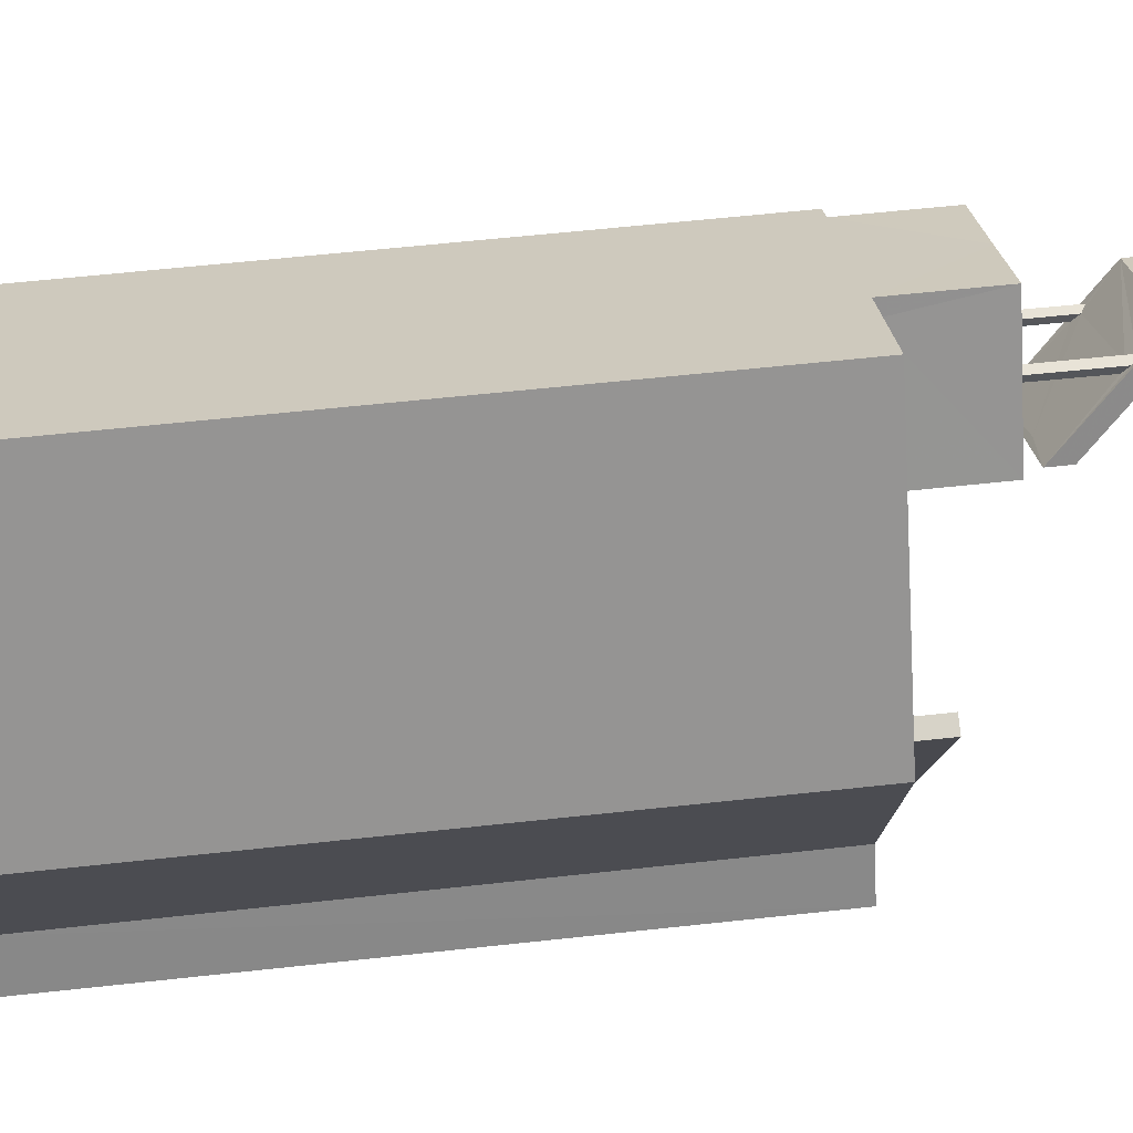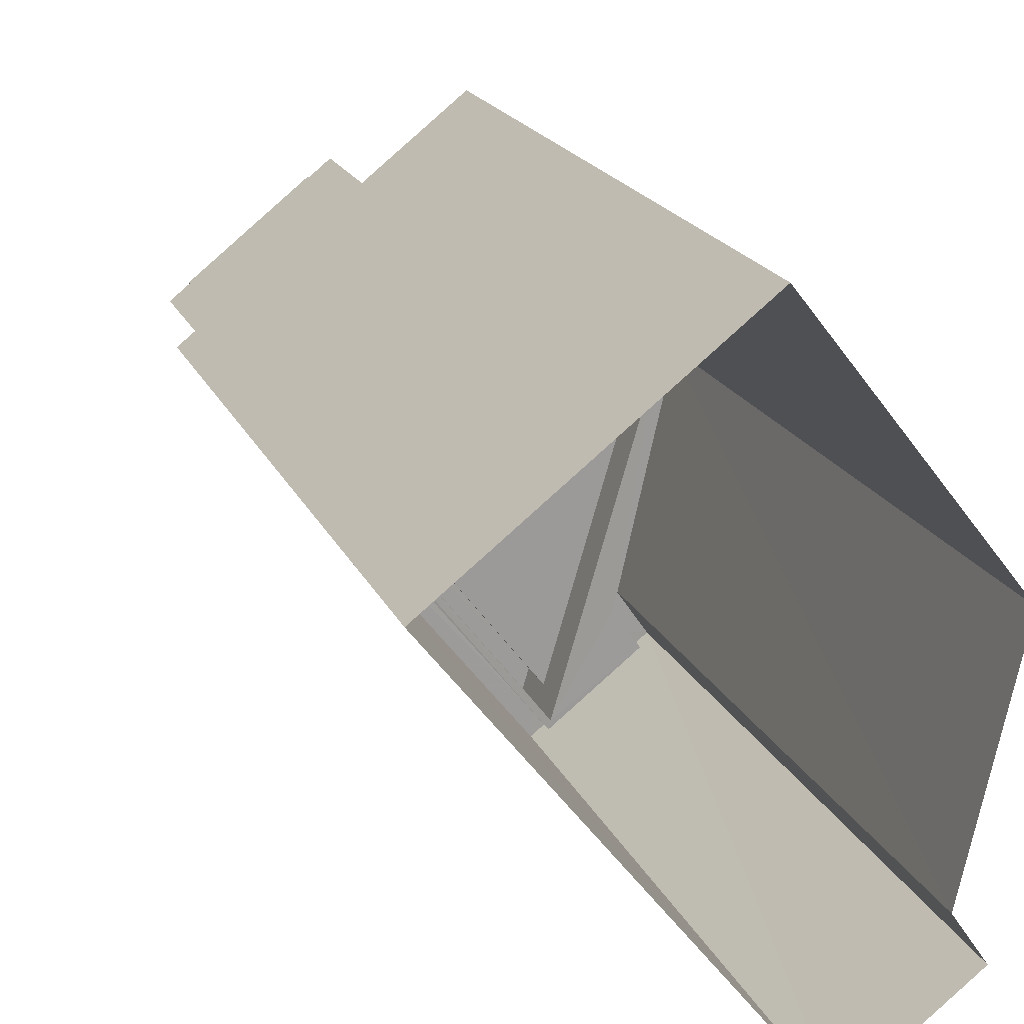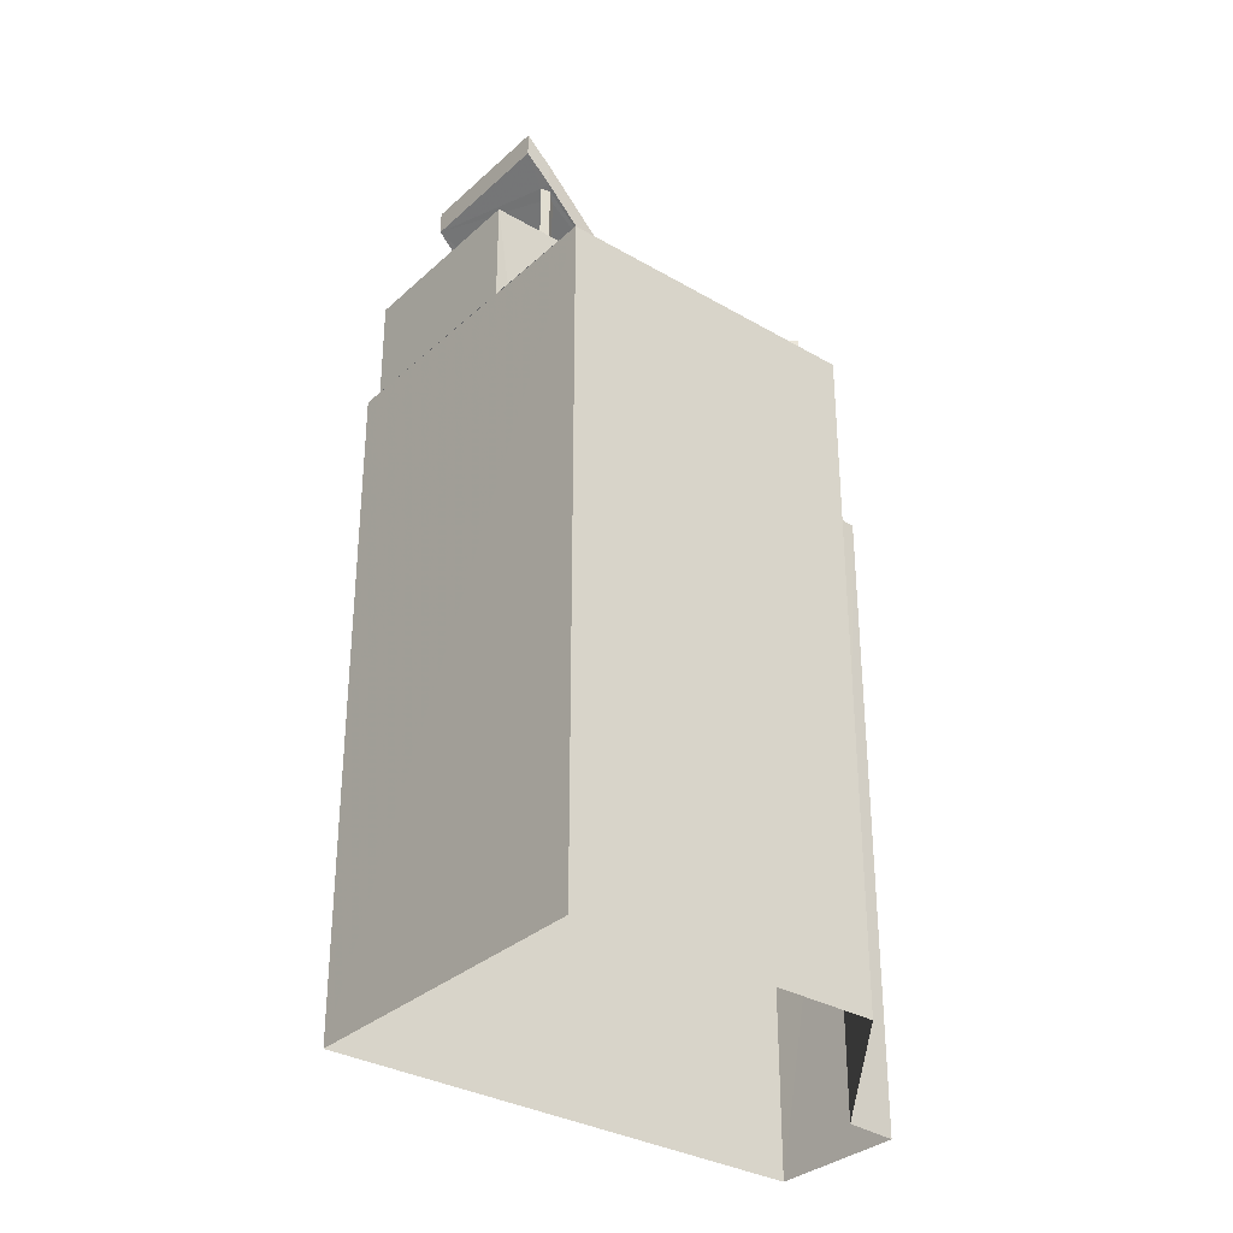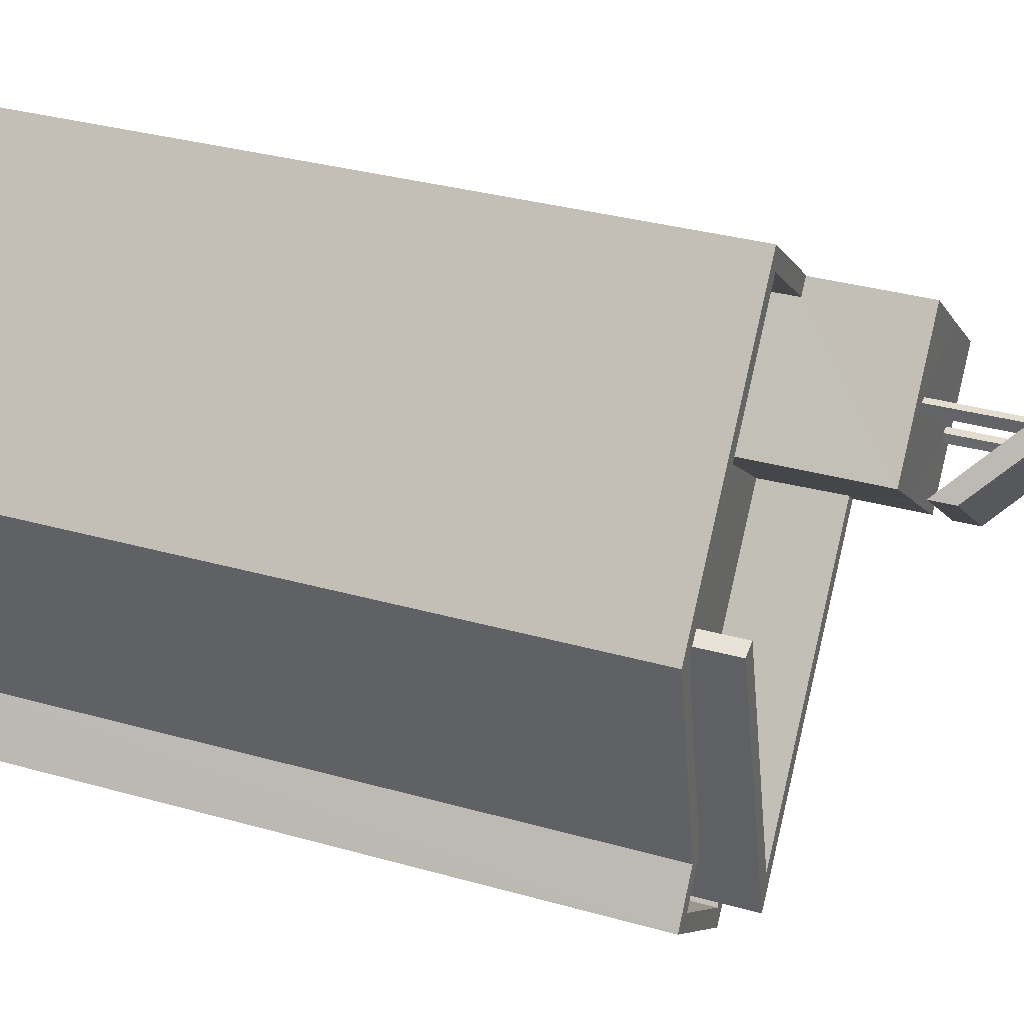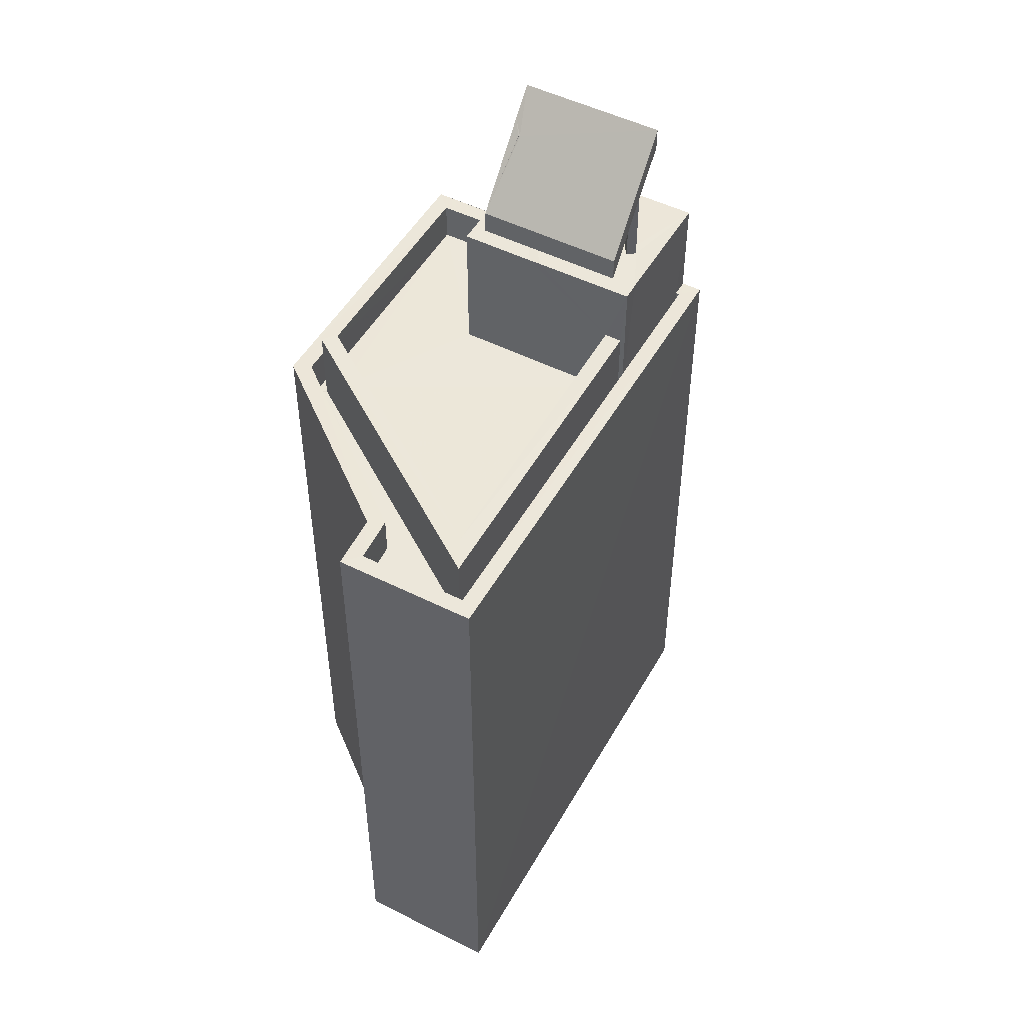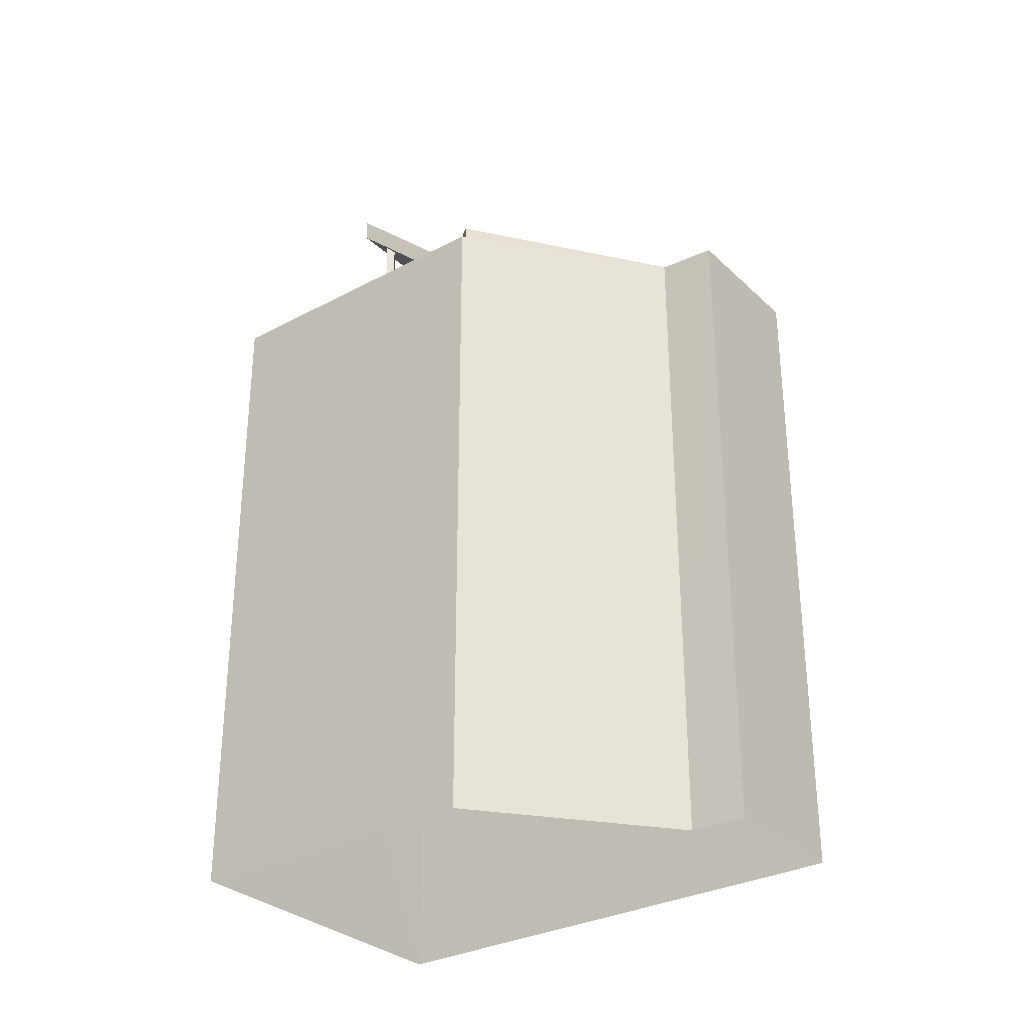
<metadata>
{"format":"obj","ext":"obj","renderer":"f3d","projection":"perspective","resolution":1024,"background":"white","views":[{"elev":61.5,"azim":-96.3,"up":"+Y"},{"elev":19.5,"azim":161.3,"up":"+Y"},{"elev":-32.5,"azim":-167.1,"up":"+Z"},{"elev":33.9,"azim":-69.1,"up":"+Y"},{"elev":50.1,"azim":-9.4,"up":"+Z"},{"elev":-30.9,"azim":-90.8,"up":"+Z"}]}
</metadata>
<code>
v -8.92e+04 -1e+05 3.678
v -8.92e+04 -1e+05 3.678
v -8.921e+04 -1e+05 3.679
v -8.921e+04 -1e+05 3.679
v -8.921e+04 -1e+05 3.679
v -8.921e+04 -1e+05 3.679
v -8.92e+04 -1e+05 15.45
v -8.92e+04 -1e+05 16.22
v -8.92e+04 -1e+05 16.3
v -8.92e+04 -1e+05 16.26
v -8.92e+04 -1e+05 16.4
v -8.92e+04 -1e+05 16.32
v -8.92e+04 -1e+05 16.39
v -8.92e+04 -1e+05 16.73
v -8.92e+04 -1e+05 16.39
v -8.92e+04 -1e+05 16.33
v -8.92e+04 -1e+05 16.73
v -8.92e+04 -1e+05 16.23
v -8.92e+04 -1e+05 15.39
v -8.92e+04 -1e+05 15.39
v -8.92e+04 -1e+05 16.16
v -8.92e+04 -1e+05 15.1
v -8.92e+04 -1e+05 15.1
v -8.92e+04 -1e+05 15.1
v -8.92e+04 -1e+05 15.1
v -8.92e+04 -1e+05 15.1
v -8.92e+04 -1e+05 15.1
v -8.92e+04 -1e+05 15.1
v -8.92e+04 -1e+05 15.1
v -8.92e+04 -1e+05 15.1
v -8.92e+04 -1e+05 15.1
v -8.92e+04 -1e+05 15.1
v -8.92e+04 -1e+05 15.1
v -8.92e+04 -1e+05 15.1
v -8.92e+04 -1e+05 14.13
v -8.921e+04 -1e+05 14.13
v -8.921e+04 -1e+05 14.13
v -8.921e+04 -1e+05 14.13
v -8.92e+04 -1e+05 14.13
v -8.921e+04 -1e+05 14.13
v -8.92e+04 -1e+05 16.58
v -8.92e+04 -1e+05 16.58
v -8.92e+04 -1e+05 16.58
v -8.92e+04 -1e+05 16.74
v -8.92e+04 -1e+05 17.08
v -8.921e+04 -1e+05 13.57
v -8.92e+04 -1e+05 13.57
v -8.92e+04 -1e+05 13.57
v -8.921e+04 -1e+05 13.57
v -8.921e+04 -1e+05 13.57
v -8.921e+04 -1e+05 13.57
v -8.921e+04 -1e+05 13.57
v -8.921e+04 -1e+05 13.57
v -8.921e+04 -1e+05 13.57
v -8.921e+04 -1e+05 13.57
v -8.92e+04 -1e+05 13.57
v -8.92e+04 -1e+05 13.57
v -8.92e+04 -1e+05 13.57
v -8.92e+04 -1e+05 13.57
v -8.92e+04 -1e+05 13.57
v -8.92e+04 -1e+05 13.57
v -8.92e+04 -1e+05 15.1
v -8.92e+04 -1e+05 15.1
v -8.92e+04 -1e+05 15.1
v -8.92e+04 -1e+05 17.08
v -8.92e+04 -1e+05 15.74
v -8.92e+04 -1e+05 15.74
v -8.92e+04 -1e+05 16.57
v -8.921e+04 -1e+05 12.97
v -8.92e+04 -1e+05 12.97
v -8.921e+04 -1e+05 12.97
v -8.92e+04 -1e+05 12.97
v -8.92e+04 -1e+05 12.97
v -8.921e+04 -1e+05 12.97
v -8.92e+04 -1e+05 12.97
v -8.92e+04 -1e+05 12.97
v -8.92e+04 -1e+05 12.97
v -8.921e+04 -1e+05 12.97
v -8.921e+04 -1e+05 12.97
v -8.921e+04 -1e+05 12.97
v -8.921e+04 -1e+05 12.97
v -8.92e+04 -1e+05 12.97
v -8.92e+04 -1e+05 12.97
v -8.921e+04 -1e+05 12.97
f 1 2 3
f 3 2 4
f 4 5 6
f 4 2 5
f 7 8 9
f 10 7 9
f 11 12 13
f 11 13 14
f 15 16 17
f 16 10 17
f 17 11 14
f 17 9 11
f 17 10 9
f 15 18 16
f 12 19 13
f 15 20 18
f 20 19 7
f 10 21 7
f 18 20 21
f 8 19 12
f 7 19 8
f 21 20 7
f 22 23 24
f 25 26 27
f 28 26 29
f 30 22 31
f 28 32 33
f 22 24 34
f 29 26 25
f 30 31 33
f 31 22 34
f 30 33 32
f 32 28 29
f 35 36 37
f 37 36 38
f 35 39 36
f 38 36 40
f 41 42 43
f 41 44 42
f 41 45 44
f 46 47 48
f 49 47 46
f 50 49 46
f 51 50 52
f 53 54 51
f 55 53 51
f 55 51 52
f 46 52 50
f 56 54 53
f 54 56 57
f 48 47 58
f 59 48 58
f 47 57 60
f 60 56 61
f 47 60 58
f 57 56 60
f 24 62 63
f 64 33 31
f 33 64 62
f 34 24 63
f 62 64 63
f 30 27 22
f 30 25 27
f 65 45 41
f 65 41 66
f 66 41 67
f 42 44 67
f 68 42 67
f 41 68 67
f 69 70 71
f 70 72 73
f 74 75 76
f 76 75 77
f 78 74 79
f 80 78 79
f 71 80 81
f 82 72 69
f 79 76 83
f 84 82 69
f 81 80 79
f 69 71 81
f 69 72 70
f 76 79 74
f 42 68 43
f 81 40 69
f 81 38 40
f 21 31 34
f 21 10 31
f 82 36 39
f 82 84 36
f 32 12 11
f 32 29 12
f 53 55 80
f 71 53 80
f 52 78 80
f 55 52 80
f 24 23 76
f 76 77 59
f 62 24 59
f 58 62 59
f 59 24 76
f 5 50 6
f 5 49 50
f 4 54 3
f 4 51 54
f 53 71 70
f 56 53 70
f 10 64 31
f 10 16 64
f 14 65 17
f 14 45 65
f 28 60 61
f 28 61 26
f 61 72 26
f 61 73 72
f 52 46 74
f 78 52 74
f 77 75 48
f 59 77 48
f 68 41 43
f 57 47 2
f 1 57 2
f 65 66 15
f 65 15 17
f 66 20 15
f 45 14 44
f 14 13 44
f 44 13 67
f 13 19 67
f 32 11 9
f 30 32 9
f 29 8 12
f 29 25 8
f 35 37 79
f 83 35 79
f 57 1 3
f 54 57 3
f 21 34 63
f 18 21 63
f 18 63 64
f 16 18 64
f 19 66 67
f 19 20 66
f 50 4 6
f 50 51 4
f 35 76 23
f 35 83 76
f 26 72 27
f 82 39 72
f 22 27 39
f 22 39 23
f 39 35 23
f 72 39 27
f 79 38 81
f 79 37 38
f 40 36 84
f 69 40 84
f 62 58 33
f 33 60 28
f 33 58 60
f 48 74 46
f 48 75 74
f 30 9 8
f 25 30 8
f 5 2 47
f 49 5 47
f 73 56 70
f 73 61 56

</code>
